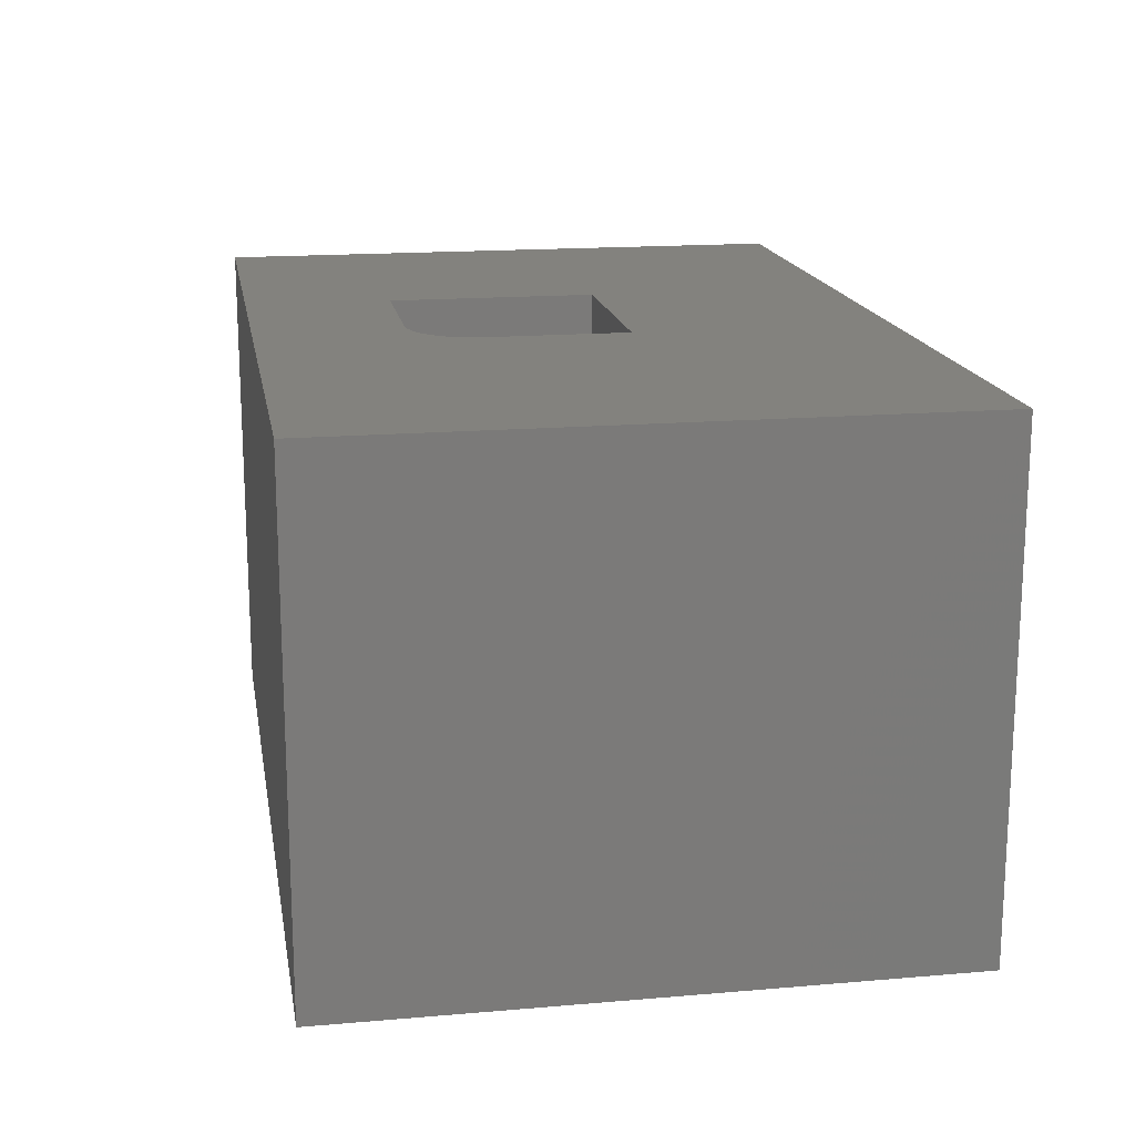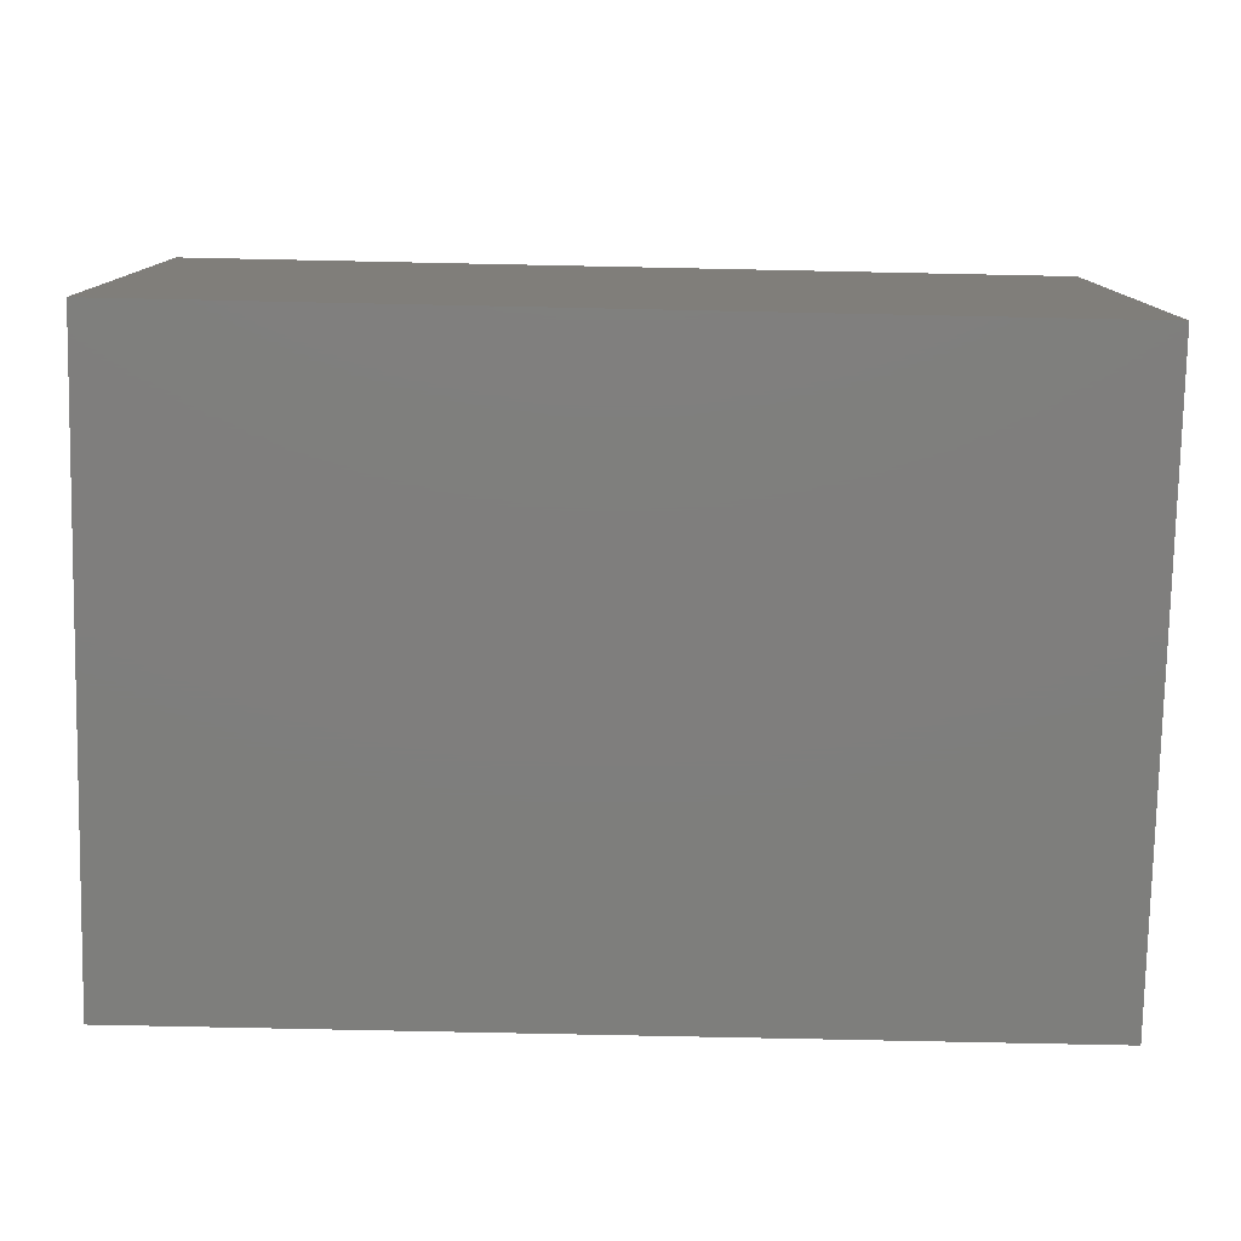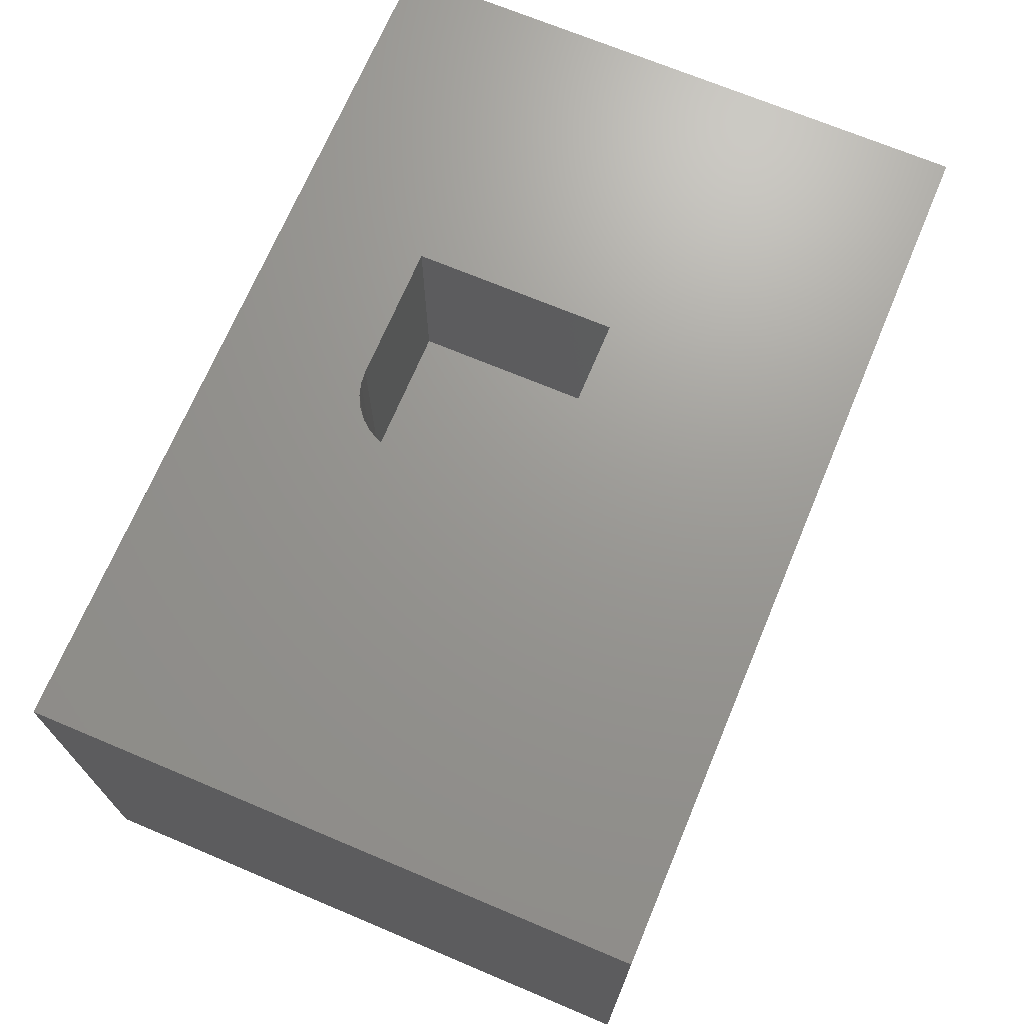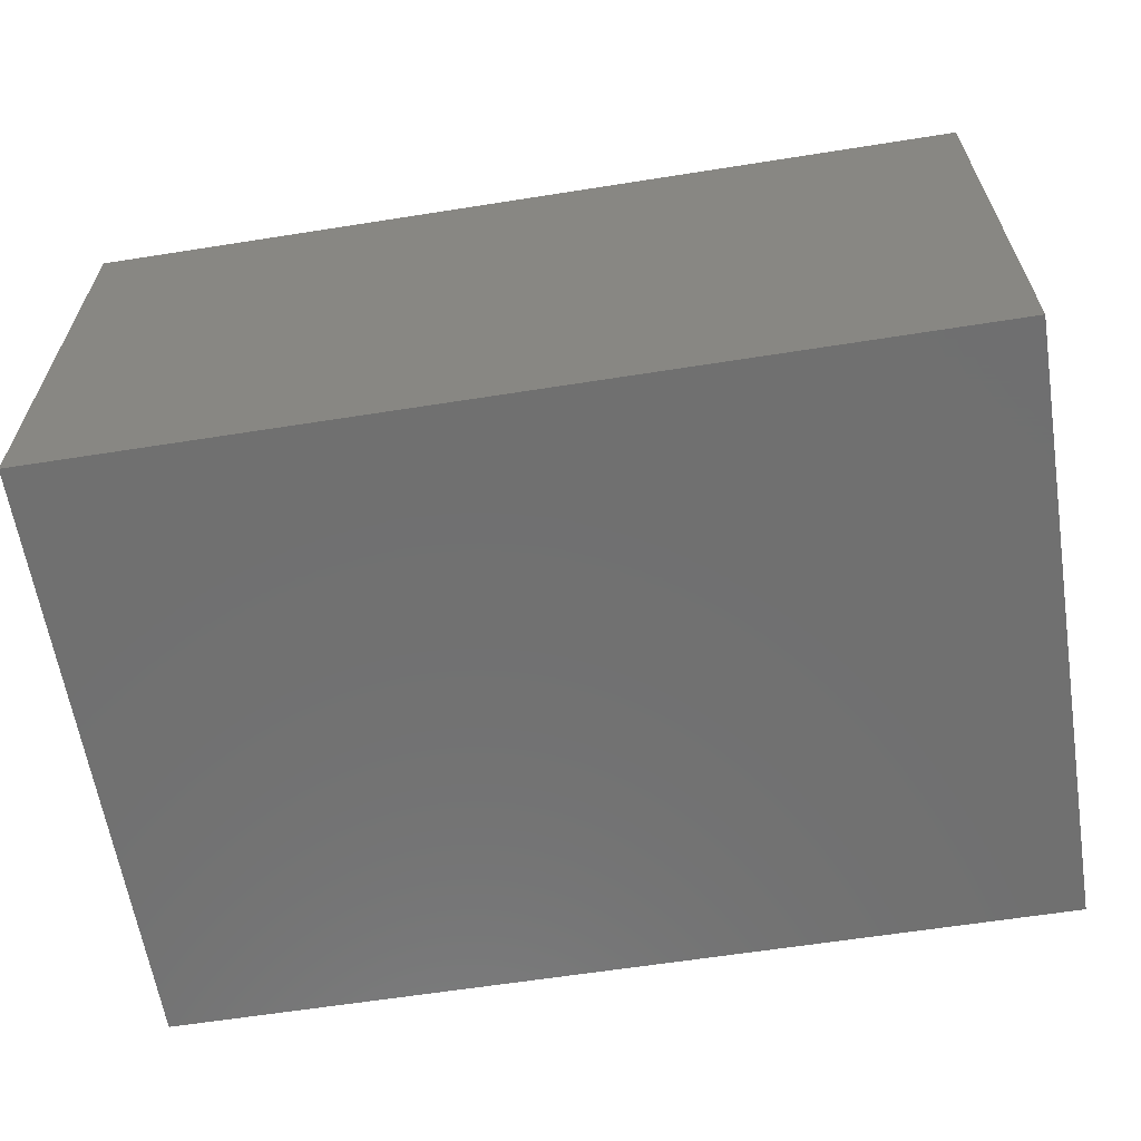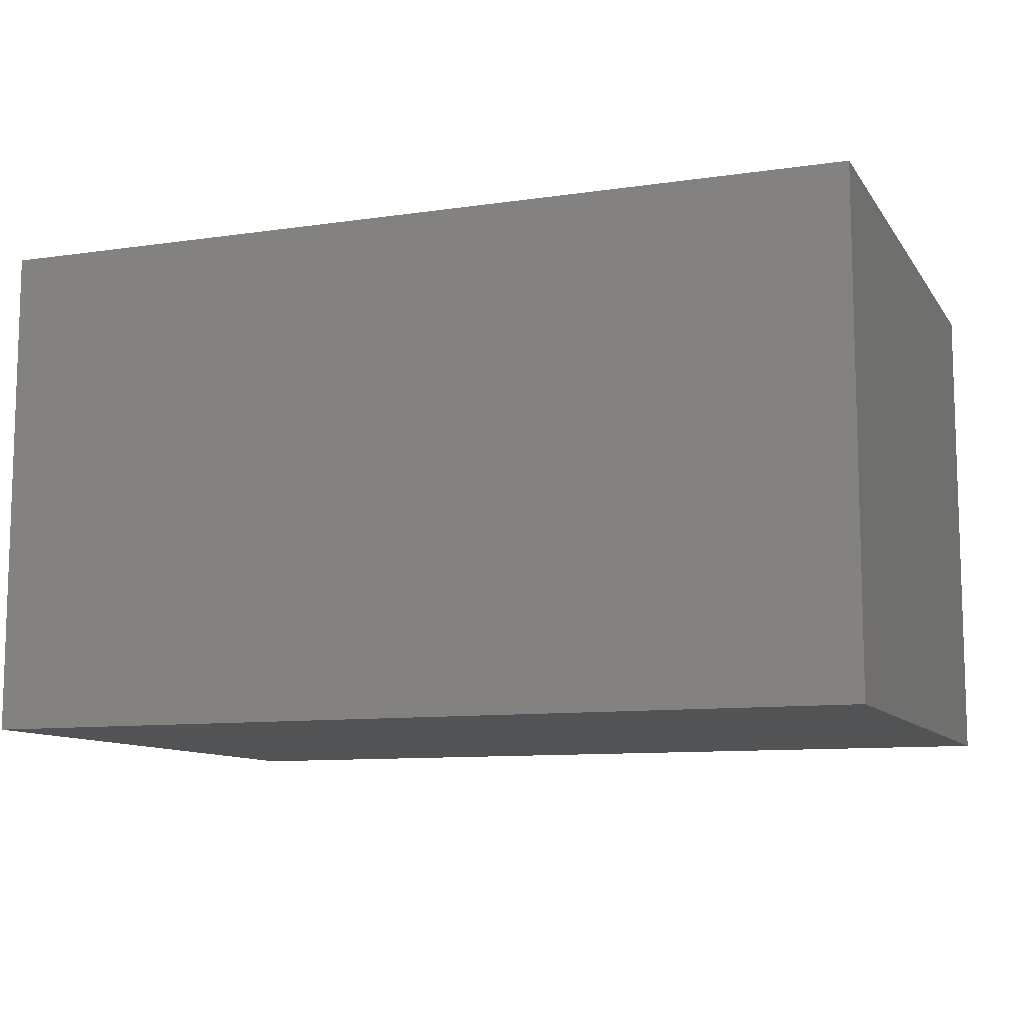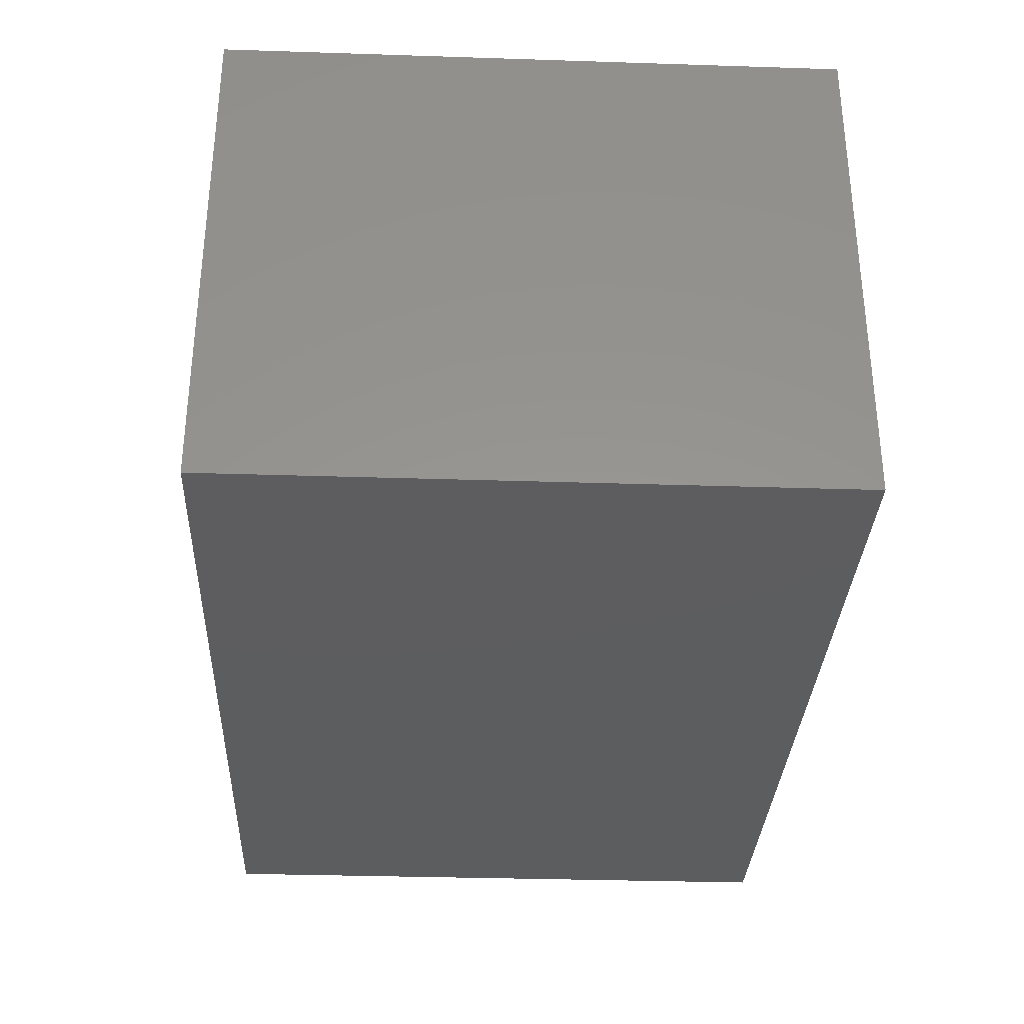
<metadata>
{"format":"stl","ext":"stl","renderer":"f3d","projection":"perspective","resolution":1024,"background":"white","views":[{"elev":16.7,"azim":80.2,"up":"+Z"},{"elev":-78.2,"azim":178.8,"up":"+Z"},{"elev":70.0,"azim":112.8,"up":"+Z"},{"elev":-62.1,"azim":9.1,"up":"+Z"},{"elev":-10.1,"azim":20.5,"up":"+Z"},{"elev":-32.3,"azim":-92.6,"up":"+Z"}]}
</metadata>
<code>
# stl→obj: 32 verts, 60 faces
v 0.07031 -0.2969 0.4375
v 0.09013 -0.2949 0.4375
v -0.1406 -0.2969 0.4375
v 0.1719 -0.1953 0.4375
v 0.1719 0.01562 0.4375
v -0.1406 0.01562 0.4375
v 0.1092 -0.2891 0.4375
v 0.1267 -0.2798 0.4375
v 0.1421 -0.2671 0.4375
v 0.1548 -0.2517 0.4375
v 0.1641 -0.2342 0.4375
v 0.1699 -0.2151 0.4375
v 0.1719 -0.1953 0.75
v 0.1719 0.01562 0.75
v -0.1406 -0.2969 0.75
v 0.07031 -0.2969 0.75
v 0.7344 -0.5156 0.75
v 0.7344 0.3984 0.75
v 0.1699 -0.2151 0.75
v 0.1641 -0.2342 0.75
v 0.1548 -0.2517 0.75
v 0.1421 -0.2671 0.75
v 0.1267 -0.2798 0.75
v 0.1092 -0.2891 0.75
v 0.09013 -0.2949 0.75
v -0.6016 -0.5156 0.75
v -0.1406 0.01562 0.75
v -0.6016 0.3984 0.75
v -0.6016 -0.5156 0
v -0.6016 0.3984 0
v 0.7344 -0.5156 0
v 0.7344 0.3984 0
f 1 2 3
f 4 5 6
f 4 6 3
f 4 3 2
f 4 2 7
f 4 7 8
f 4 8 9
f 4 9 10
f 4 10 11
f 4 11 12
f 13 14 4
f 4 14 5
f 15 16 3
f 3 16 1
f 17 18 14
f 17 14 13
f 17 13 19
f 17 19 20
f 17 20 21
f 17 21 22
f 17 22 23
f 17 23 24
f 17 24 25
f 17 25 16
f 17 16 15
f 17 15 26
f 14 18 27
f 27 18 28
f 27 28 15
f 15 28 26
f 22 8 23
f 23 8 7
f 23 7 24
f 24 7 2
f 24 2 25
f 25 2 1
f 25 1 16
f 8 22 9
f 9 22 21
f 9 21 10
f 10 21 20
f 10 20 11
f 11 20 19
f 11 19 12
f 12 19 13
f 12 13 4
f 27 15 6
f 6 15 3
f 14 27 5
f 5 27 6
f 29 30 31
f 31 30 32
f 28 30 26
f 26 30 29
f 18 32 28
f 28 32 30
f 17 31 18
f 18 31 32
f 26 29 17
f 17 29 31

</code>
